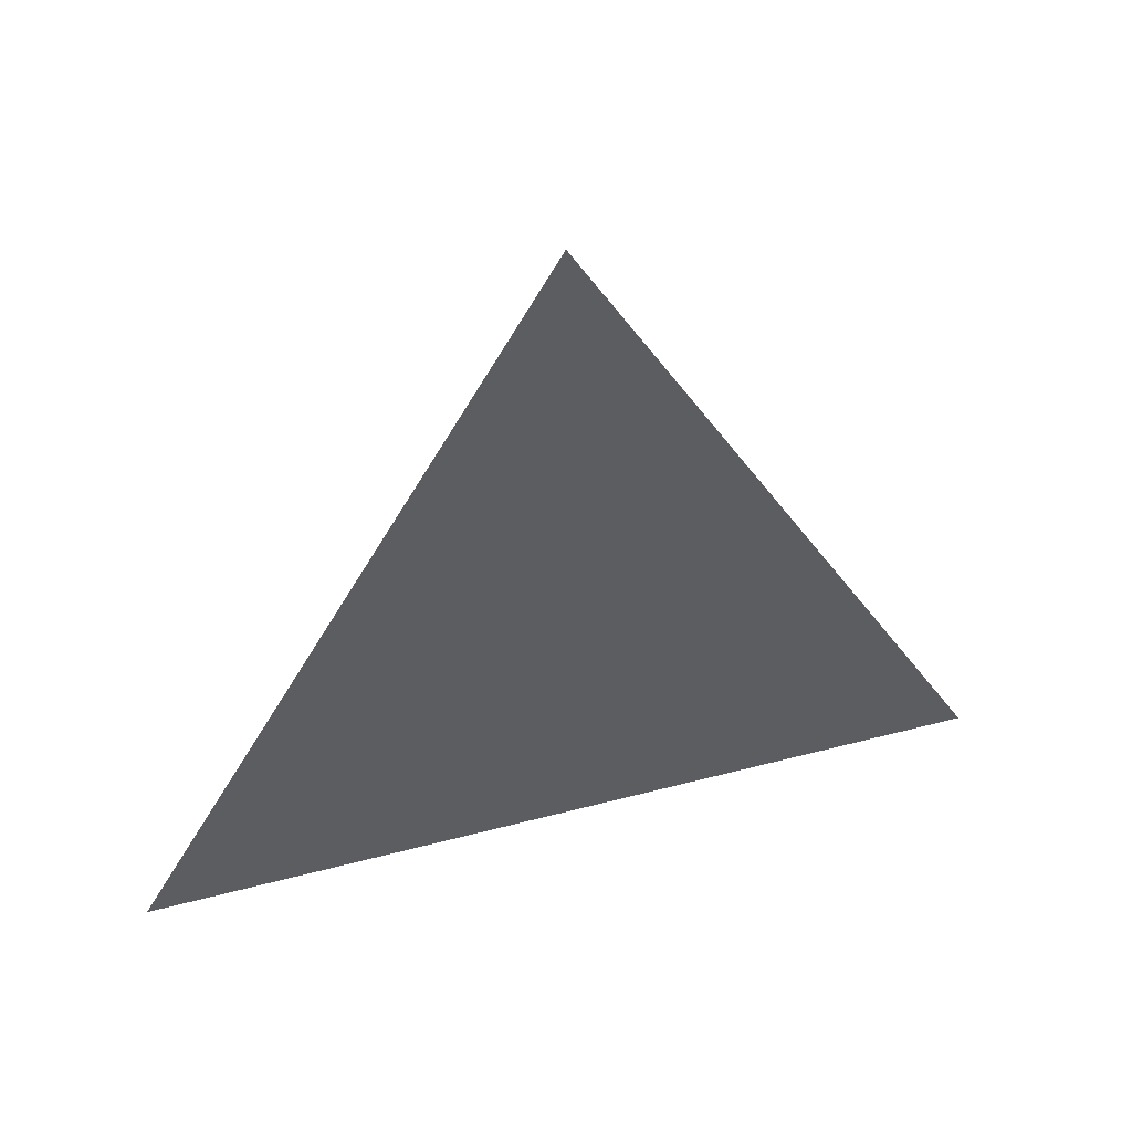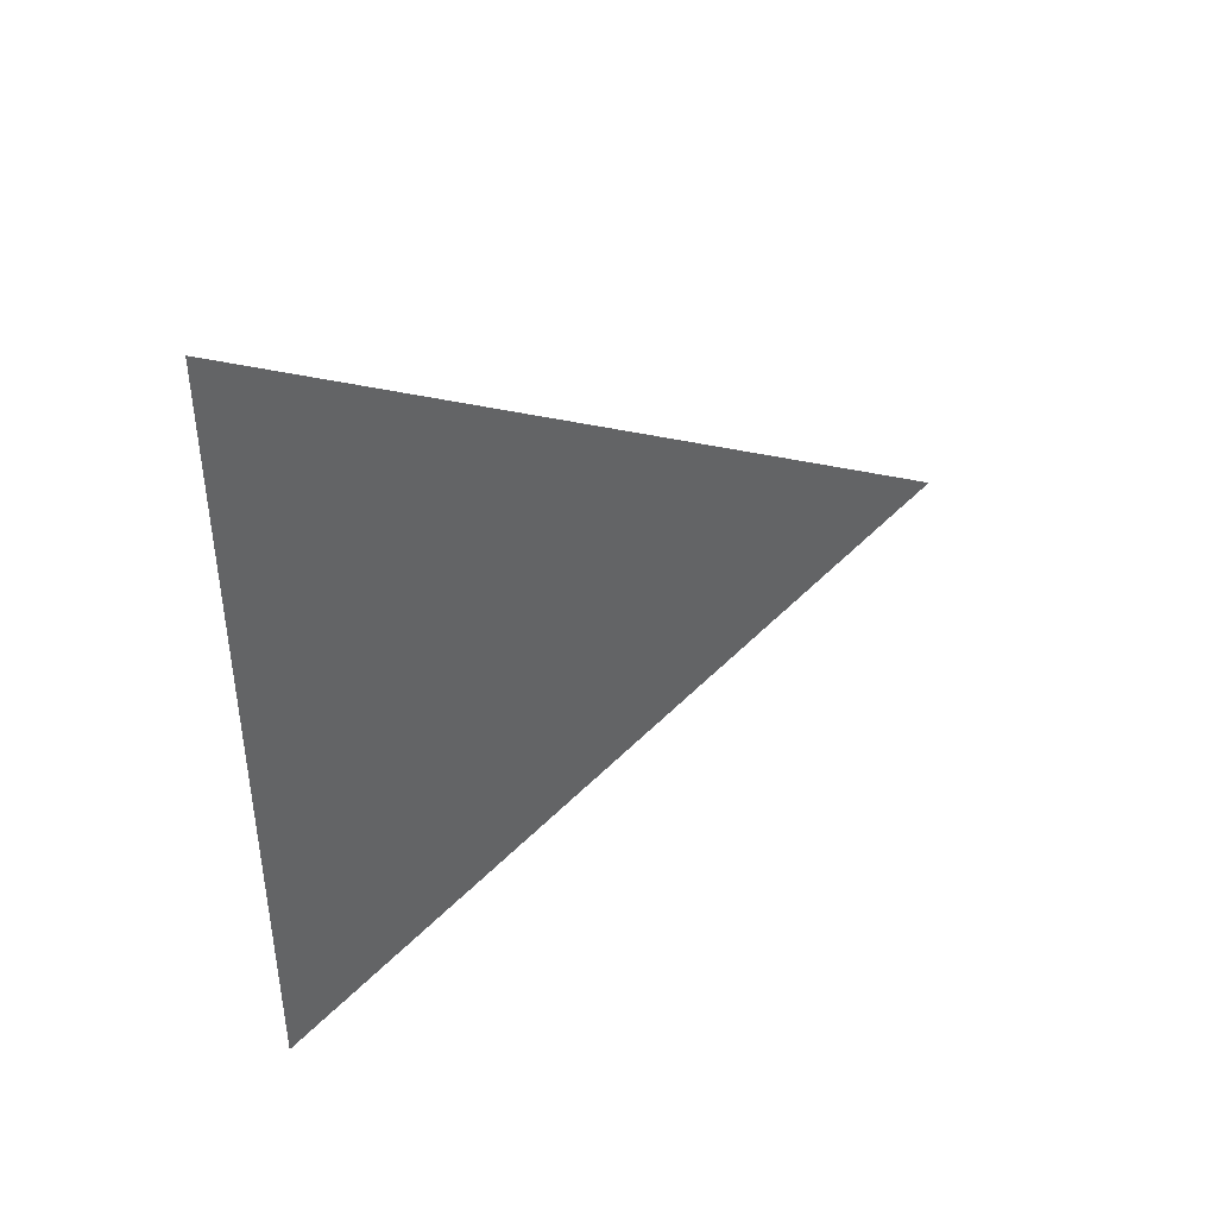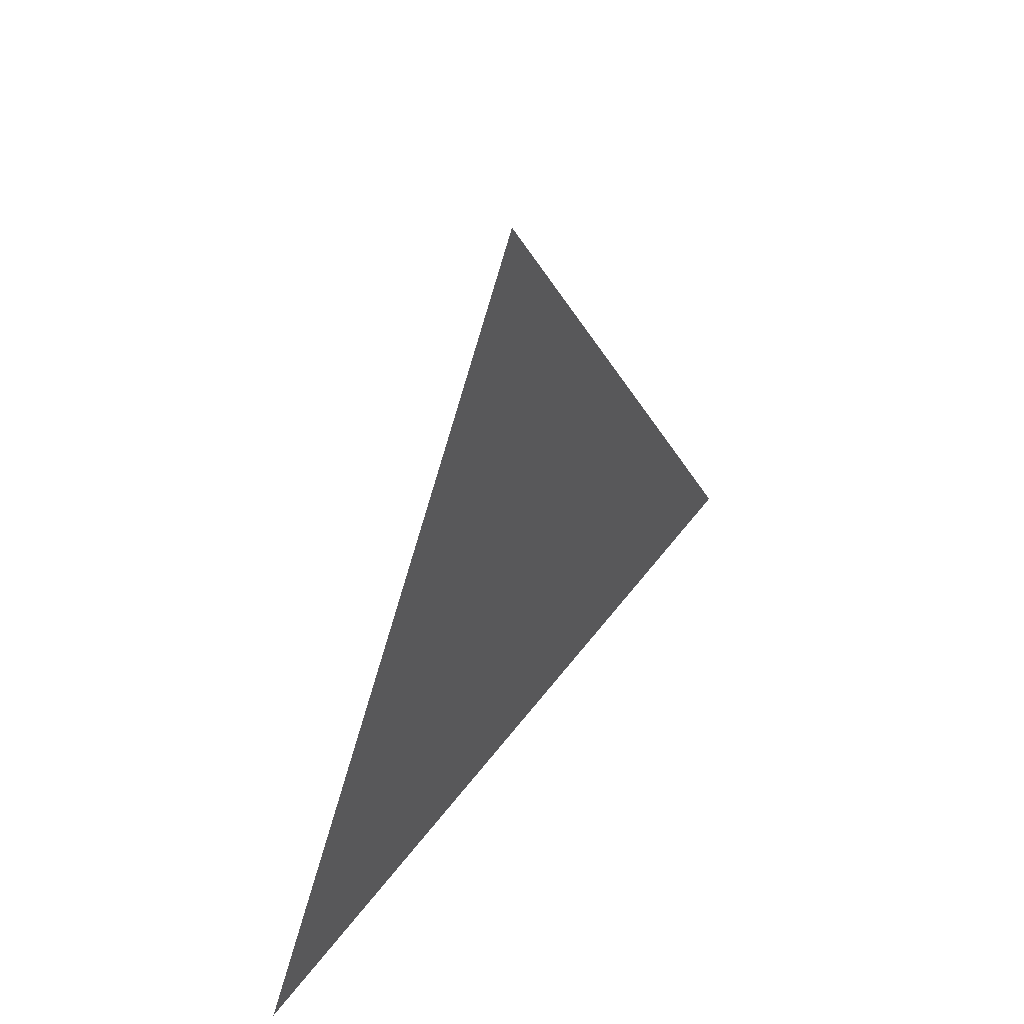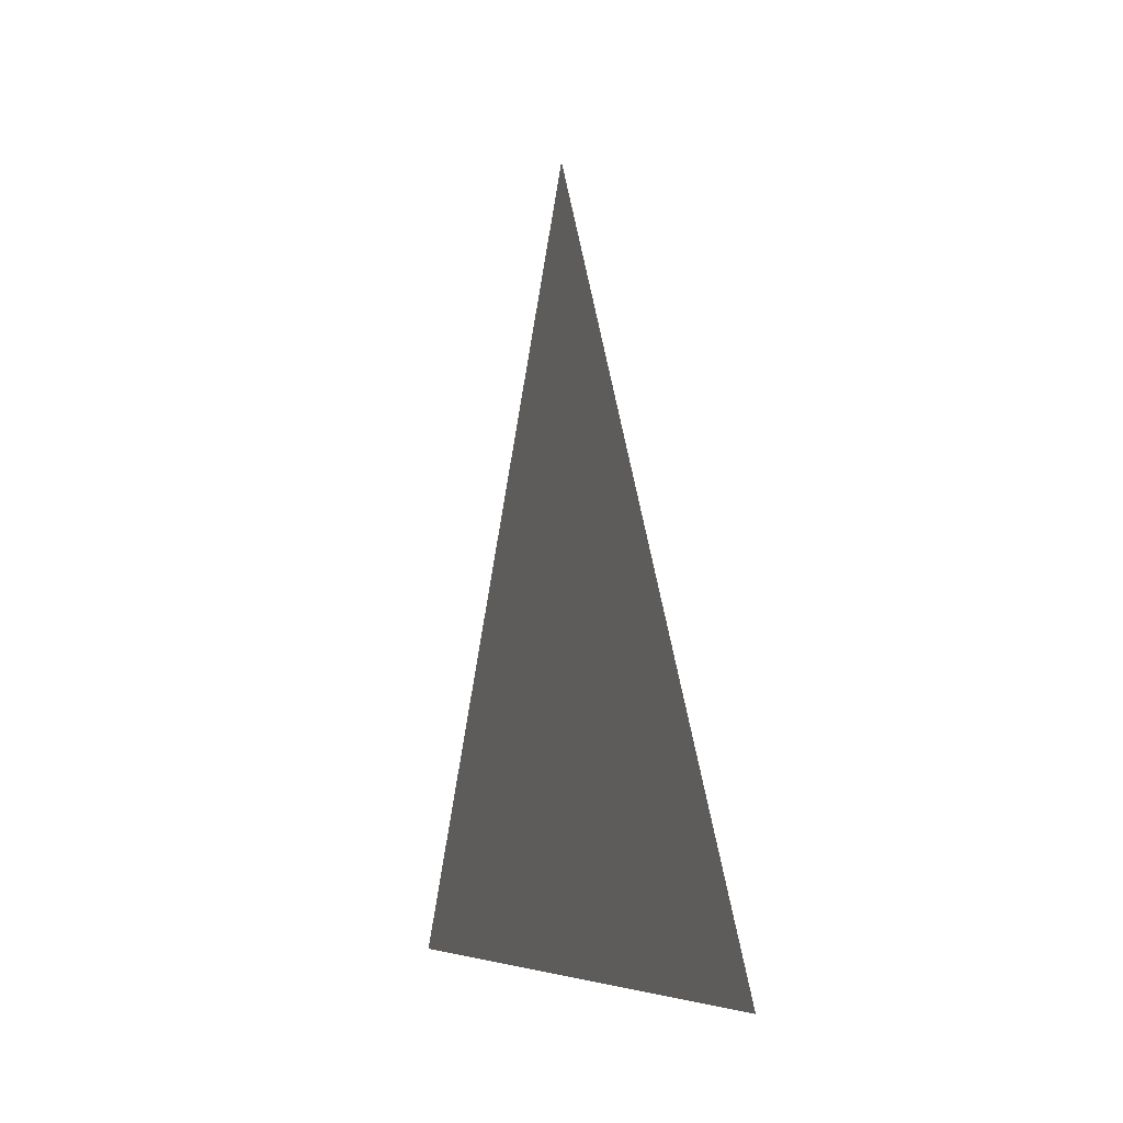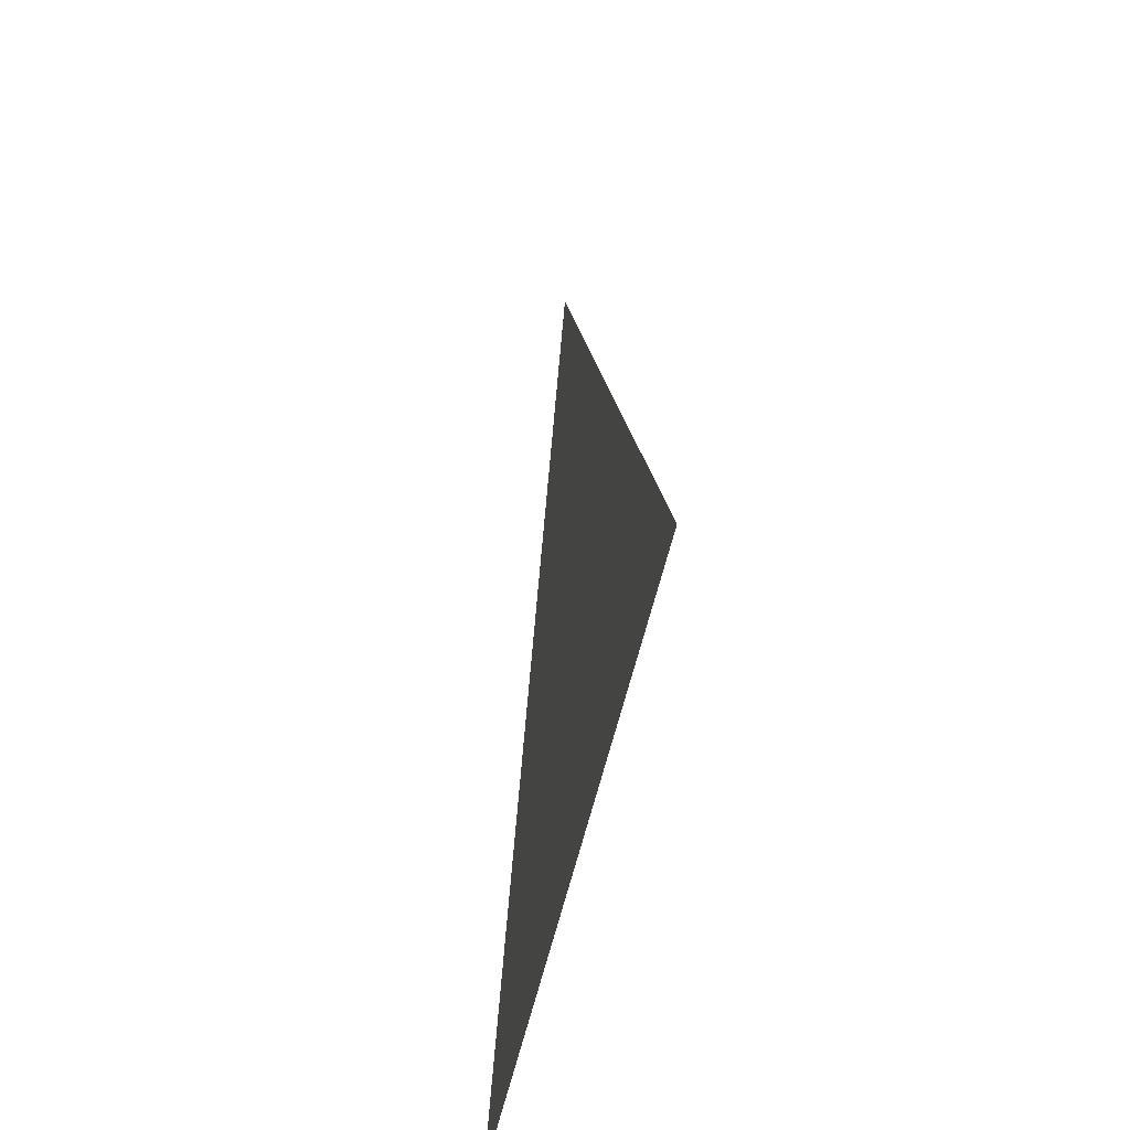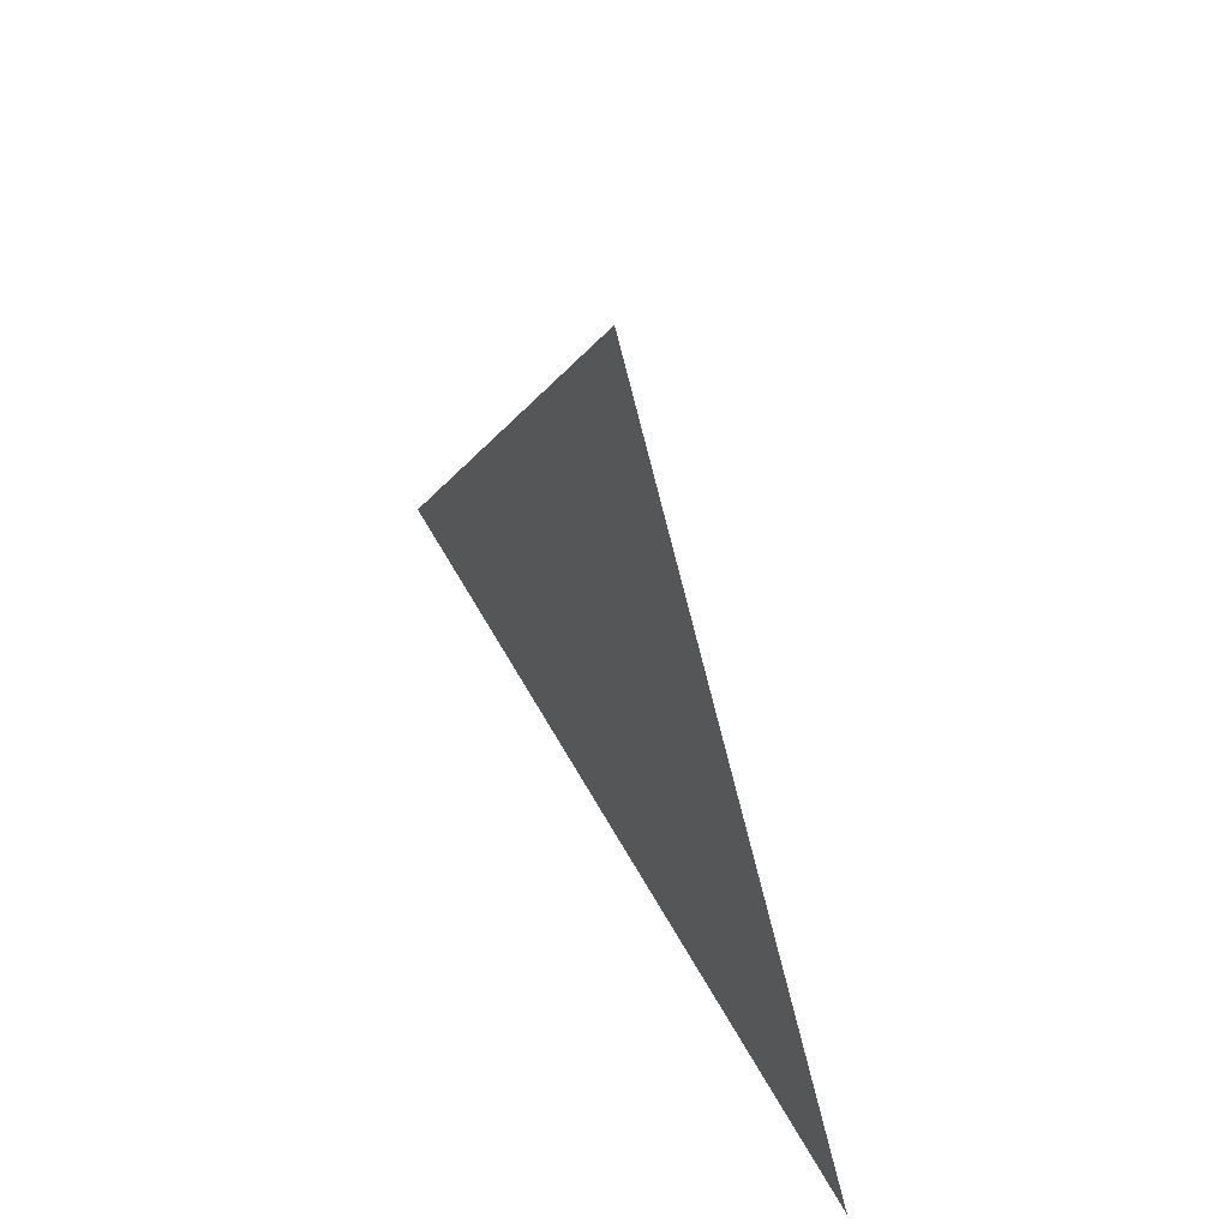
<metadata>
{"format":"obj","ext":"obj","renderer":"f3d","projection":"perspective","resolution":1024,"background":"white","views":[{"elev":47.8,"azim":-106.5,"up":"+Y"},{"elev":42.2,"azim":59.7,"up":"+Z"},{"elev":48.2,"azim":-145.6,"up":"+Y"},{"elev":-5.8,"azim":-19.2,"up":"+Y"},{"elev":-44.1,"azim":169.9,"up":"+Y"},{"elev":56.2,"azim":151.9,"up":"+Y"}]}
</metadata>
<code>
v -0.4239 1.242 1.311
v -0.4239 1.167 1.354
v -0.4239 1.167 1.268
g group_64242992_140627909615680
f 1 2 3

</code>
